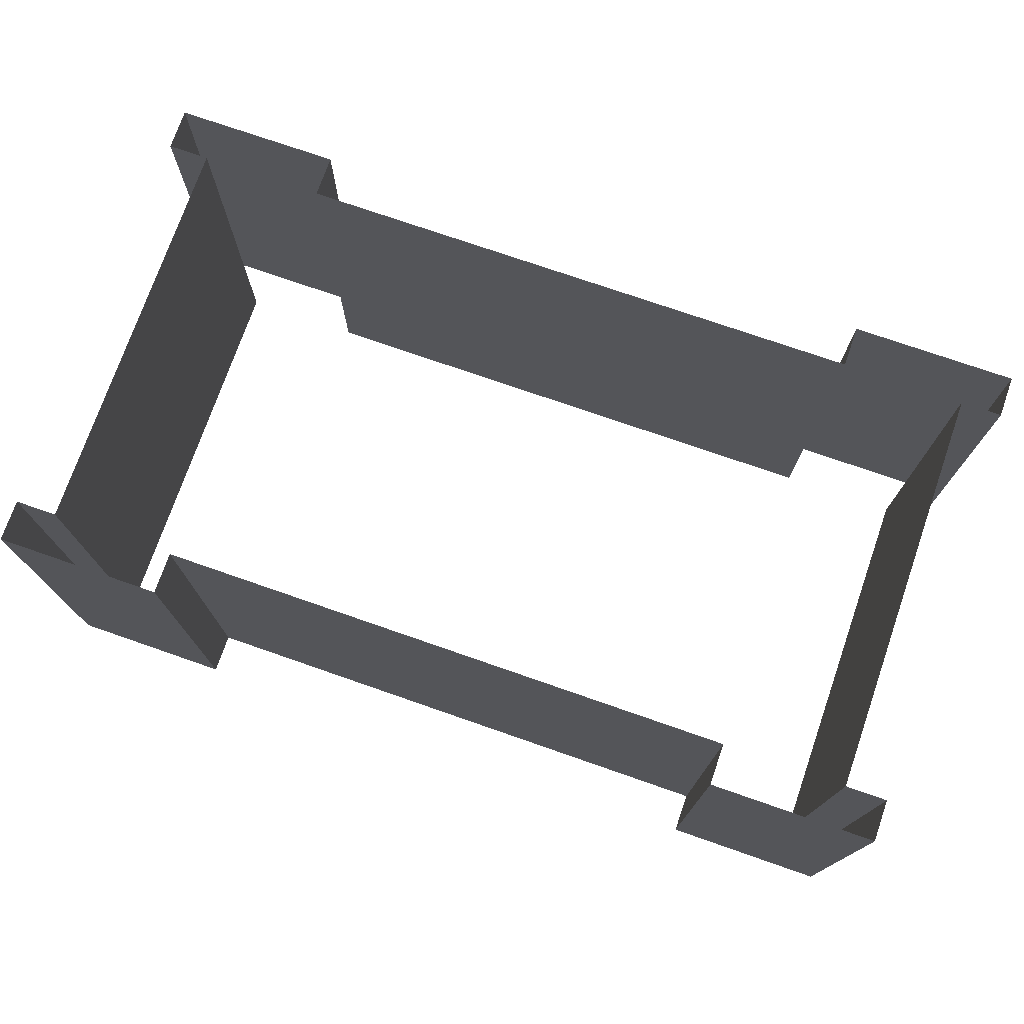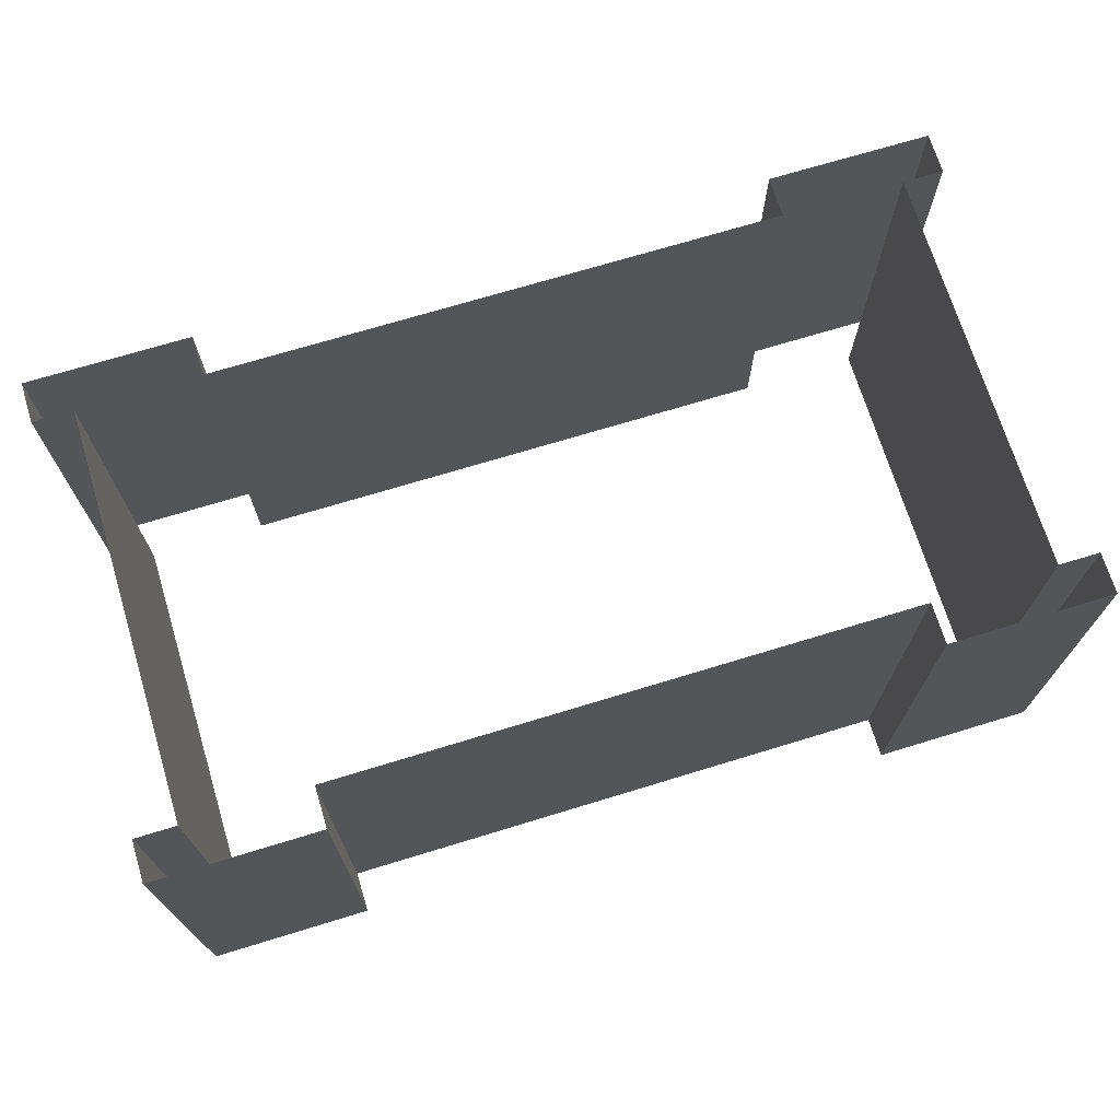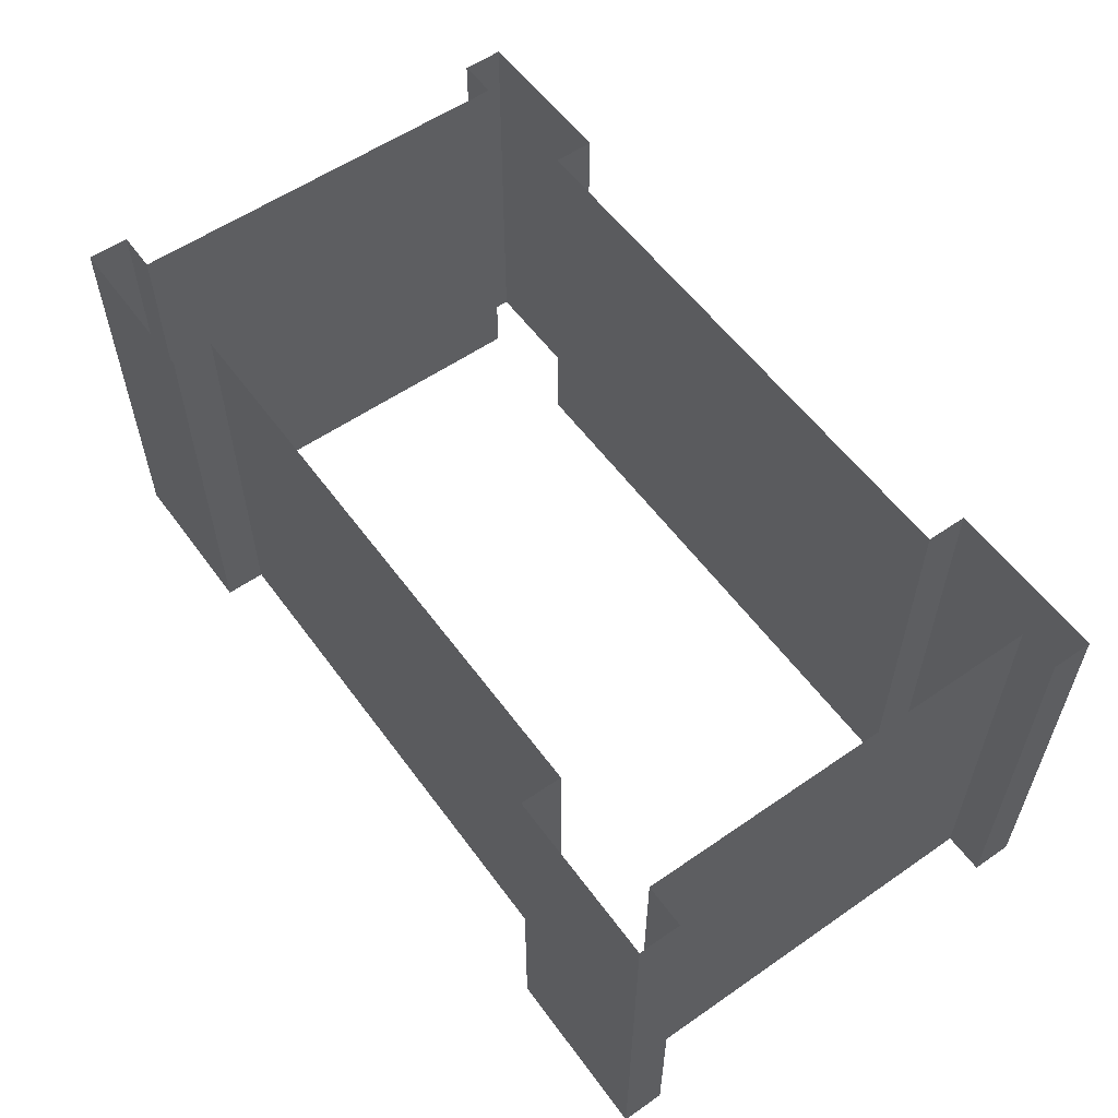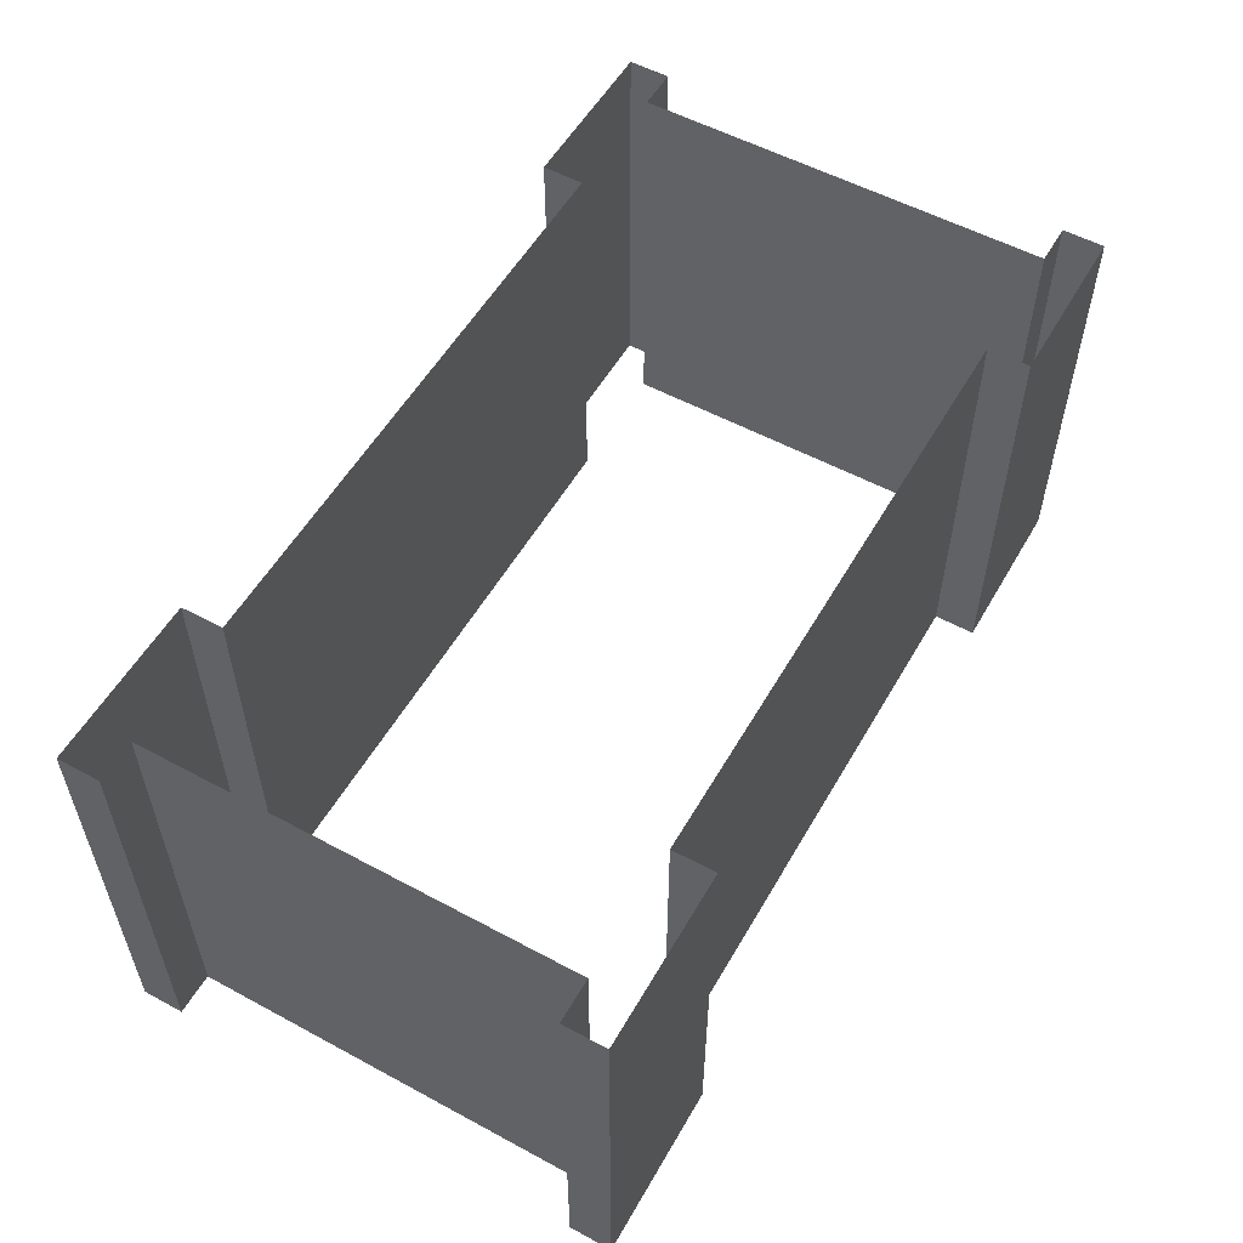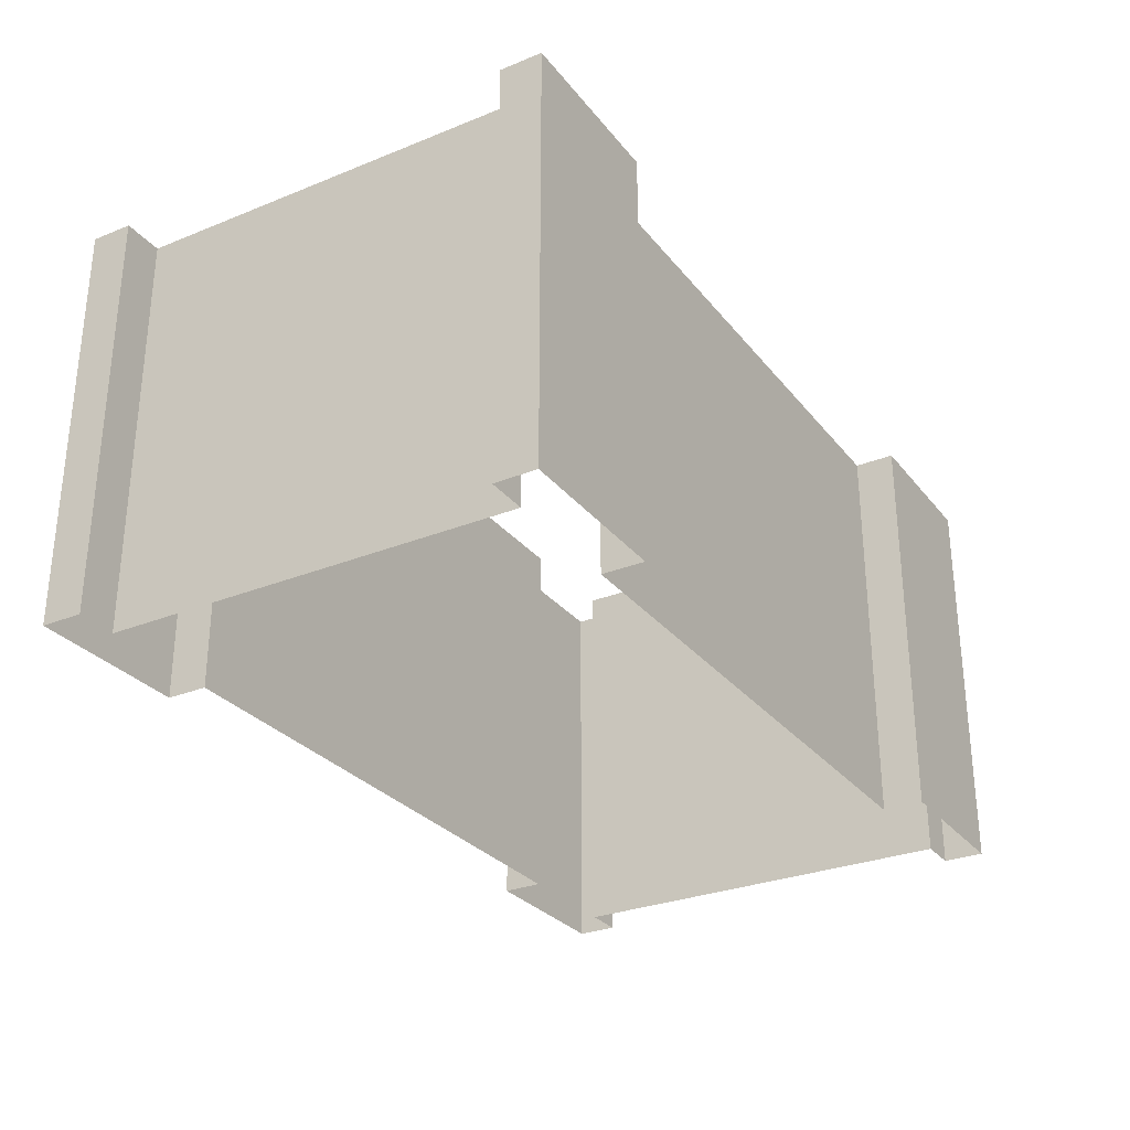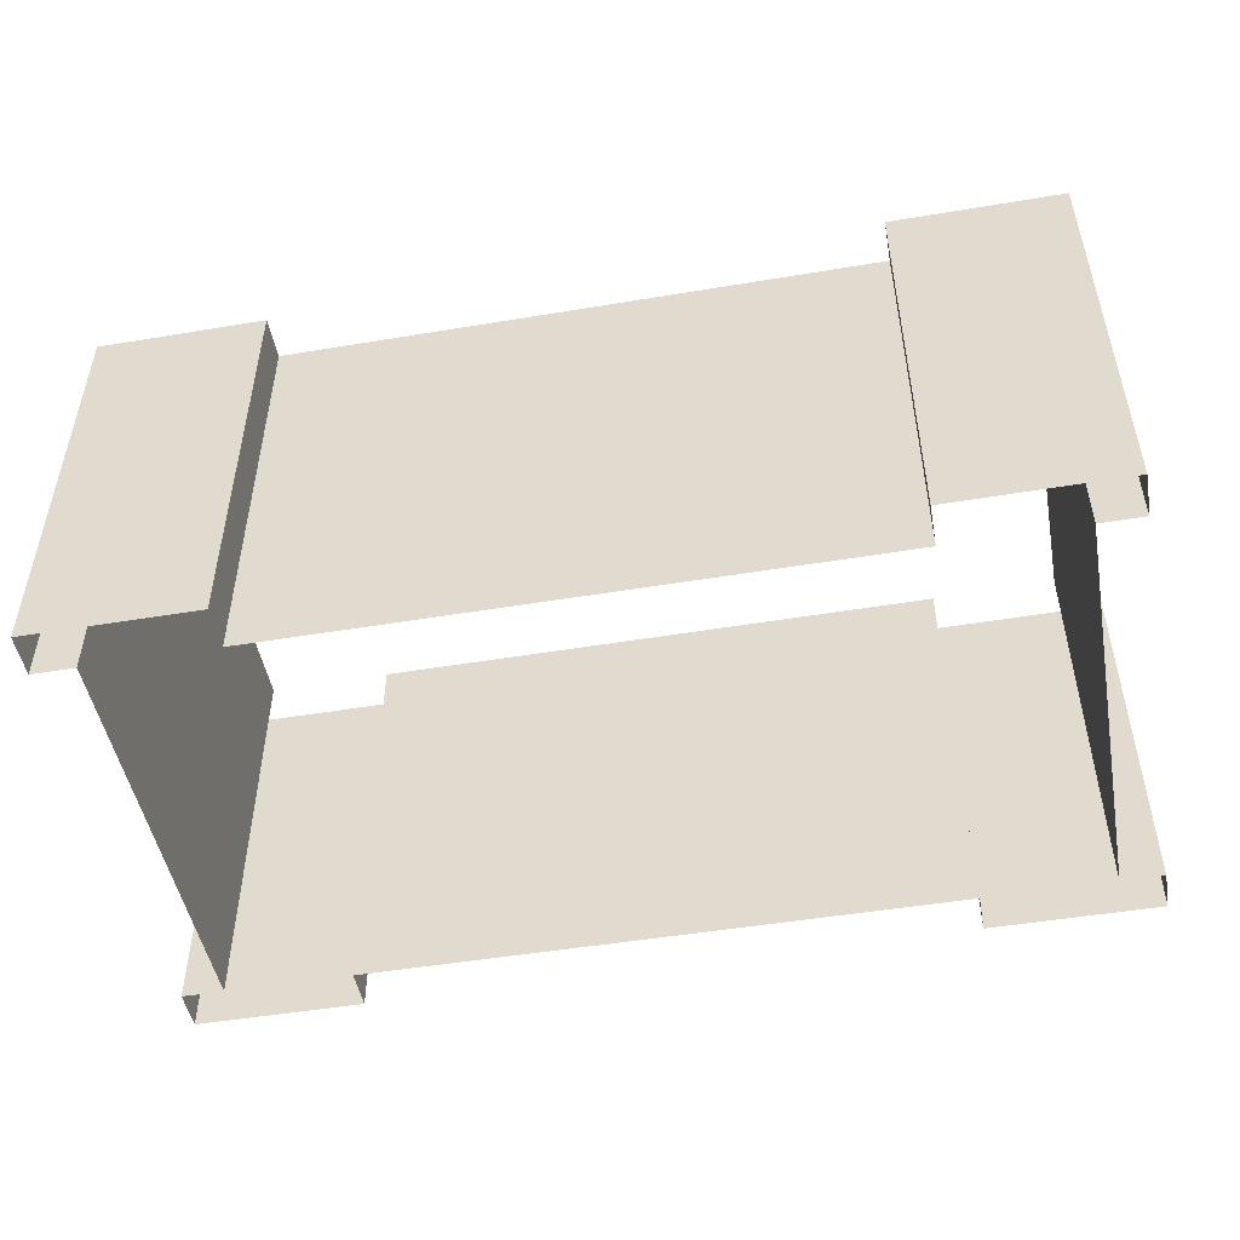
<metadata>
{"format":"obj","ext":"obj","renderer":"f3d","projection":"perspective","resolution":1024,"background":"white","views":[{"elev":74.7,"azim":19.2,"up":"+Y"},{"elev":70.8,"azim":-17.0,"up":"+Y"},{"elev":56.9,"azim":54.2,"up":"+Y"},{"elev":55.3,"azim":119.6,"up":"+Y"},{"elev":-29.2,"azim":-59.2,"up":"+Y"},{"elev":-49.0,"azim":-169.5,"up":"+Y"}]}
</metadata>
<code>
g HoverPiece
v 1.1 -0.5 0.6
v 0.7 -0.5 0.6
v 0.7 0.5 0.6
v 1.1 0.5 0.6
v 1.1 0.5 0.5
v 1 0.5 0.5
v 1 -0.5 0.5
v 1.1 -0.5 0.5
v 0.7 -0.5 0.5
v 0.7 0.5 0.5
v 0.7 0.5 0.6
v 0.7 -0.5 0.6
v 1.1 0.5 0.6
v 1.1 0.5 0.5
v 1.1 -0.5 0.5
v 1.1 -0.5 0.6
v -1.1 -0.5 -0.5
v -1.1 -0.5 -0.6
v -1.1 0.5 -0.6
v -1.1 0.5 -0.5
v -0.7 0.5 -0.5
v -0.7 0.5 -0.6
v -0.7 -0.5 -0.6
v -0.7 -0.5 -0.5
v -1 -0.5 -0.5
v -1.1 -0.5 -0.5
v -1.1 0.5 -0.5
v -1 0.5 -0.5
v -1.1 0.5 -0.6
v -1.1 -0.5 -0.6
v -0.7 -0.5 -0.6
v -0.7 0.5 -0.6
v 1.1 -0.5 -0.6
v 1.1 0.5 -0.6
v 0.7 0.5 -0.6
v 0.7 -0.5 -0.6
v 1 0.5 -0.5
v 1.1 0.5 -0.5
v 1.1 -0.5 -0.5
v 1 -0.5 -0.5
v 0.7 -0.5 -0.5
v 0.7 -0.5 -0.6
v 0.7 0.5 -0.6
v 0.7 0.5 -0.5
v 1.1 0.5 -0.5
v 1.1 0.5 -0.6
v 1.1 -0.5 -0.6
v 1.1 -0.5 -0.5
v -1.1 -0.5 0.6
v -1.1 -0.5 0.5
v -1.1 0.5 0.5
v -1.1 0.5 0.6
v -0.7 0.5 0.5
v -0.7 -0.5 0.5
v -0.7 -0.5 0.6
v -0.7 0.5 0.6
v -1.1 -0.5 0.5
v -1 -0.5 0.5
v -1 0.5 0.5
v -1.1 0.5 0.5
v -1.1 0.5 0.6
v -0.7 0.5 0.6
v -0.7 -0.5 0.6
v -1.1 -0.5 0.6
v 0.7 -0.5 -0.5
v 0.7 0.5 -0.5
v -0.7 0.5 -0.5
v -0.7 -0.5 -0.5
v -0.7 0.5 0.5
v 0.7 0.5 0.5
v 0.7 -0.5 0.5
v -0.7 -0.5 0.5
v 1 -0.5 -0.5
v 1 -0.5 0.5
v 1 0.5 0.5
v 1 0.5 -0.5
v -1 -0.5 -0.5
v -1 0.5 -0.5
v -1 0.5 0.5
v -1 -0.5 0.5
g HoverPiece_0
f 3 2 1
f 4 3 1
f 7 6 5
f 8 7 5
f 11 10 9
f 12 11 9
f 15 14 13
f 16 15 13
f 19 18 17
f 20 19 17
f 23 22 21
f 24 23 21
f 27 26 25
f 28 27 25
f 31 30 29
f 32 31 29
f 35 34 33
f 36 35 33
f 39 38 37
f 40 39 37
f 43 42 41
f 44 43 41
f 47 46 45
f 48 47 45
f 51 50 49
f 52 51 49
f 55 54 53
f 56 55 53
f 59 58 57
f 60 59 57
f 63 62 61
f 64 63 61
g HoverPiece_1
f 67 66 65
f 68 67 65
f 71 70 69
f 72 71 69
g HoverPiece_2
f 75 74 73
f 76 75 73
f 79 78 77
f 80 79 77

</code>
